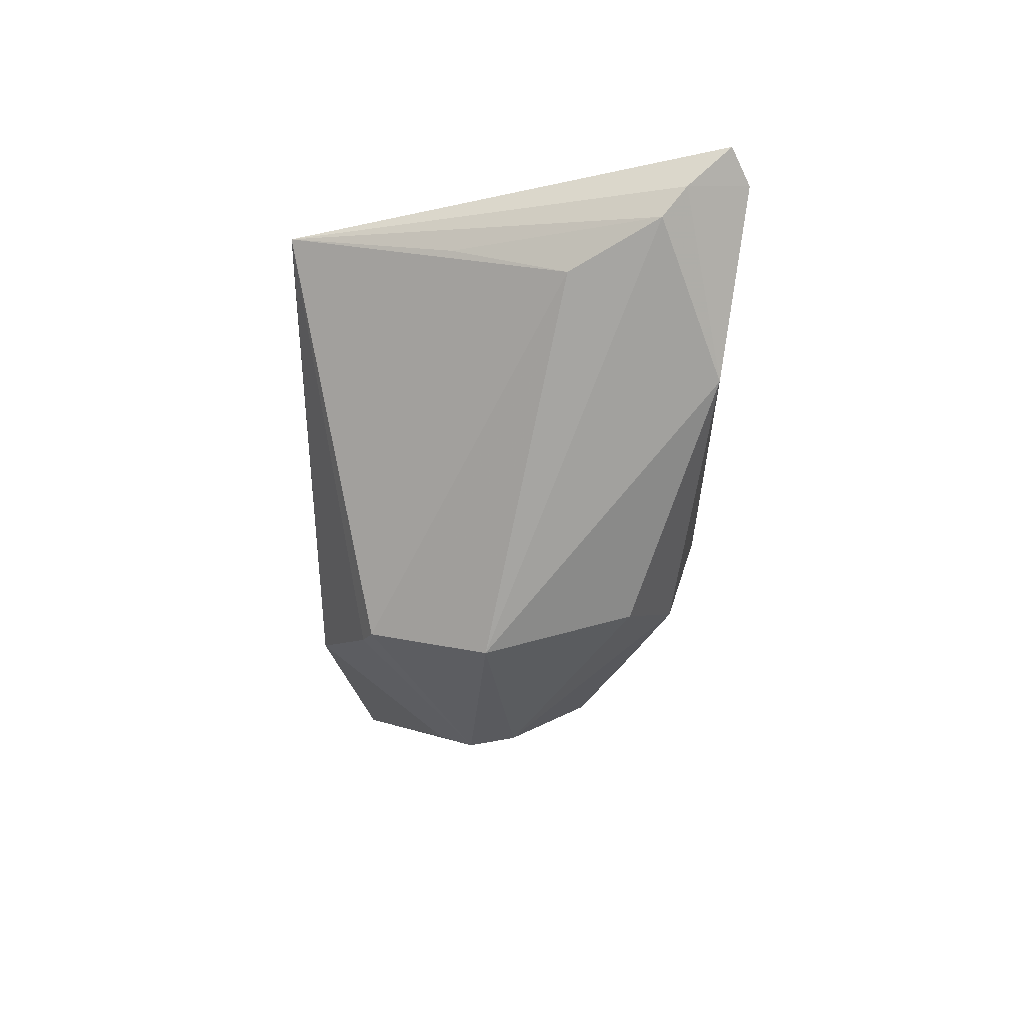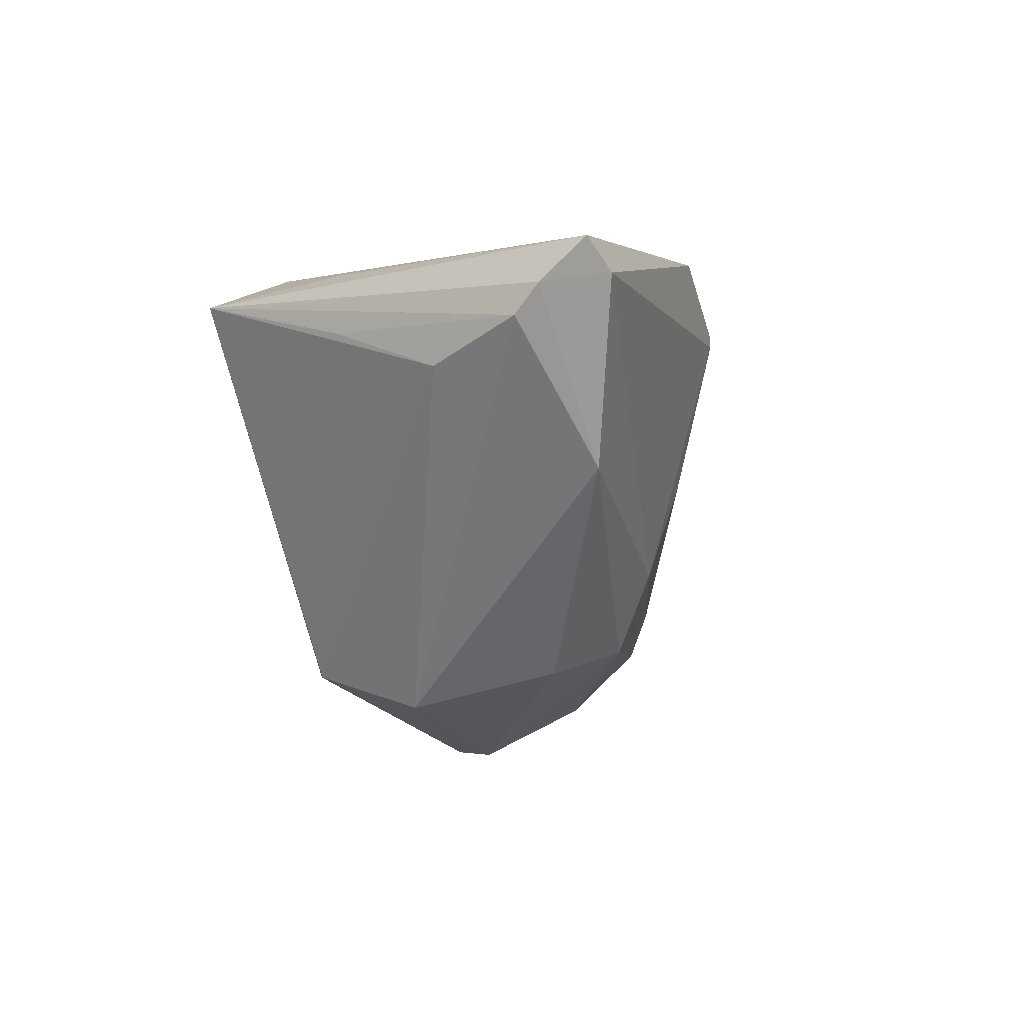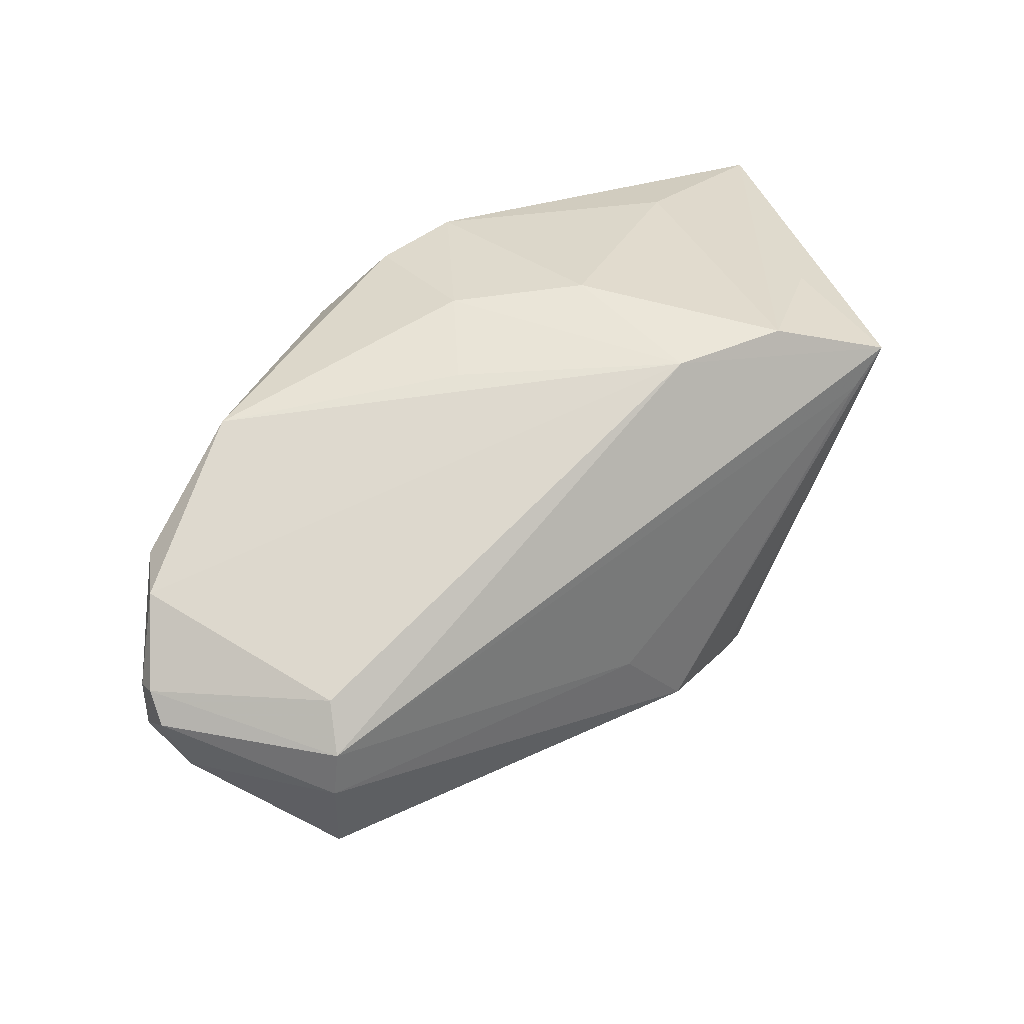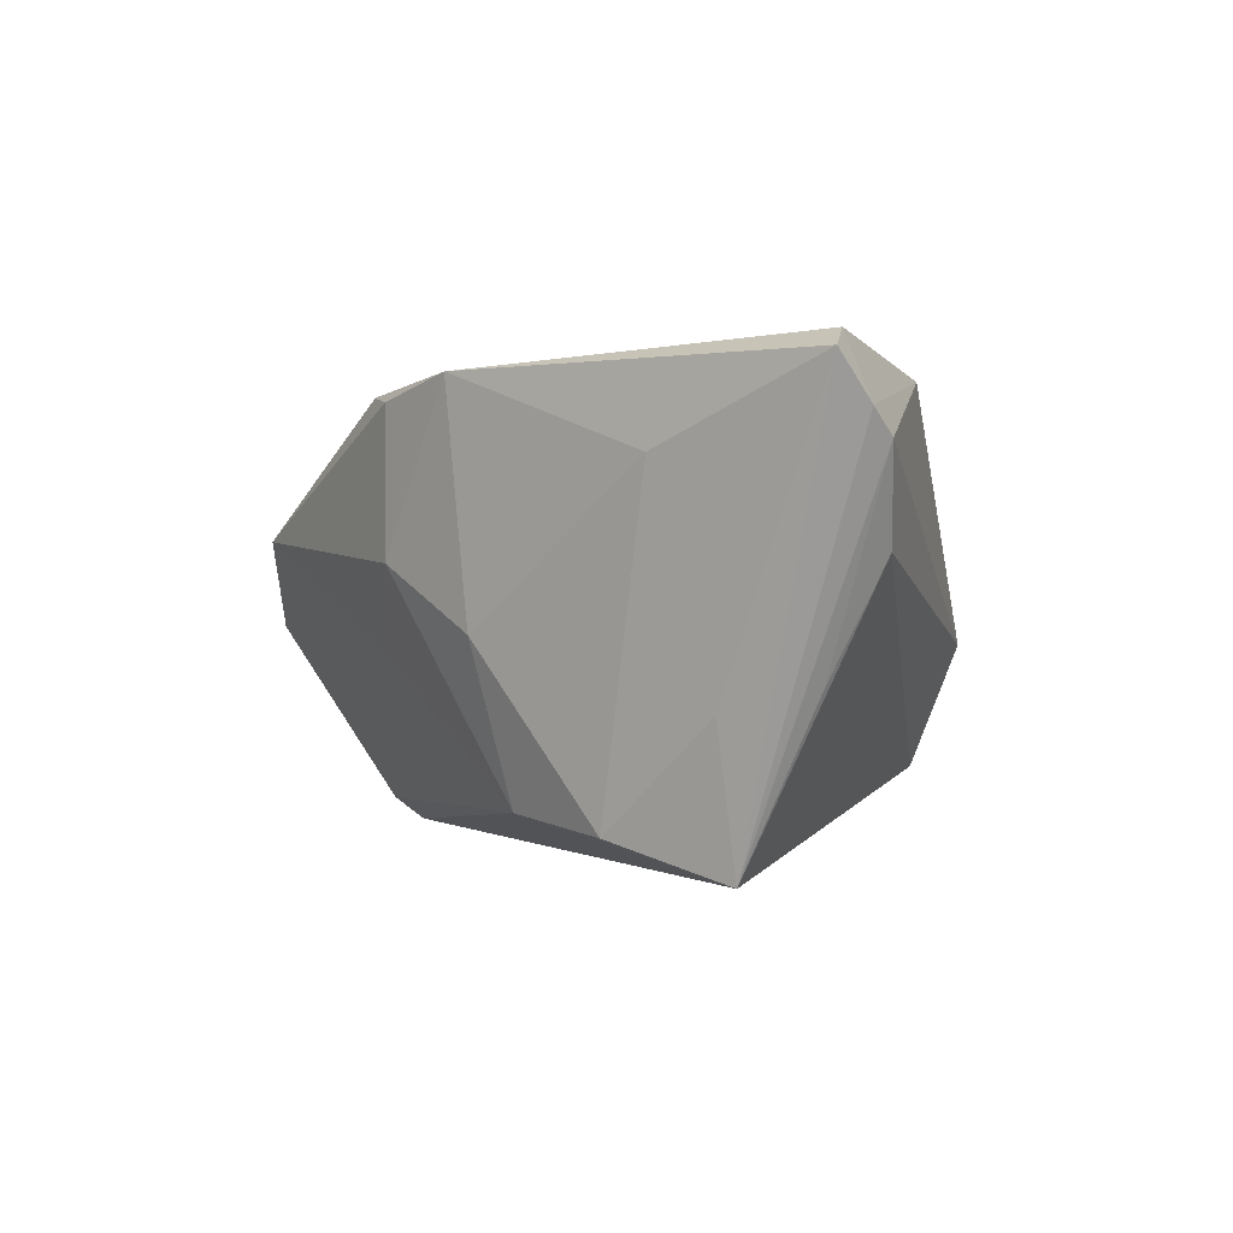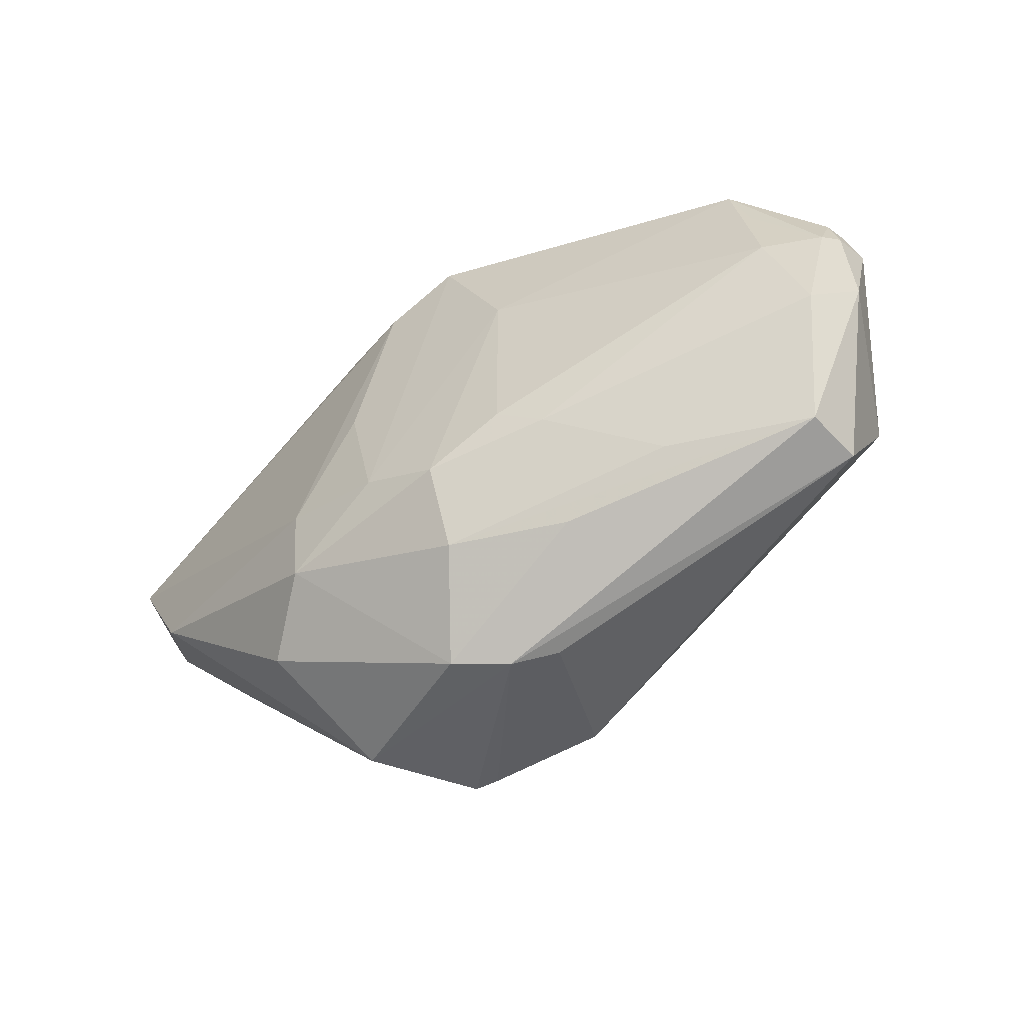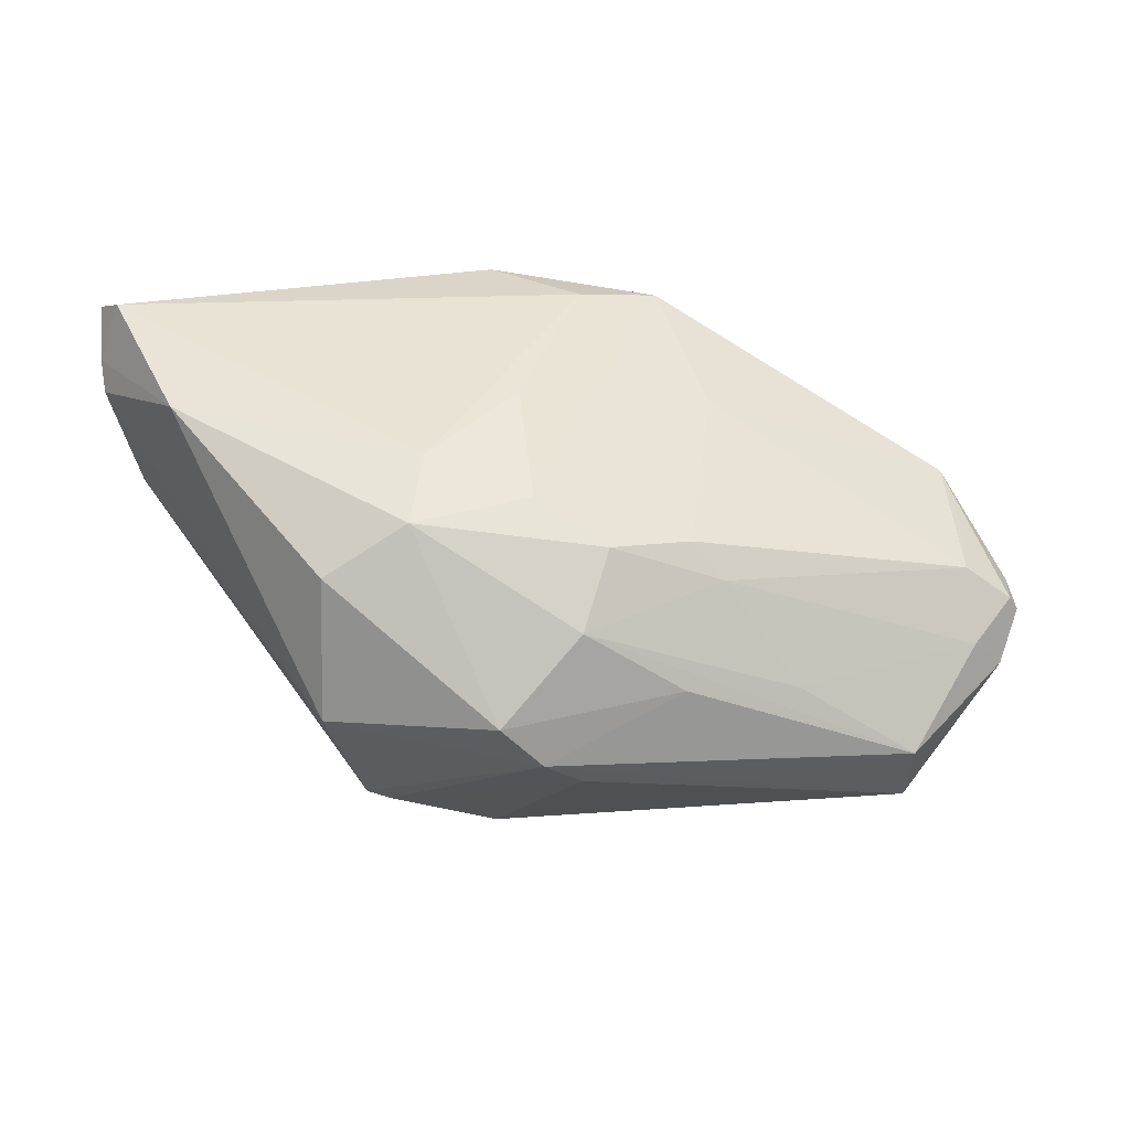
<metadata>
{"format":"obj","ext":"obj","renderer":"f3d","projection":"perspective","resolution":1024,"background":"white","views":[{"elev":-11.2,"azim":-90.3,"up":"+Y"},{"elev":1.1,"azim":-74.1,"up":"+Y"},{"elev":30.8,"azim":147.2,"up":"+Y"},{"elev":-0.2,"azim":-136.4,"up":"+Z"},{"elev":-70.4,"azim":49.1,"up":"+Y"},{"elev":35.4,"azim":-7.0,"up":"+Z"}]}
</metadata>
<code>
v 0.05446 0.00431 0.006113
v 0.05388 -0.01207 0.002177
v -0.05284 0.01884 0.01721
v 0.0436 -0.02824 -0.02033
v 0.04164 0.01749 0.009826
v -0.04381 0.01788 -0.006454
v 0.009309 0.0274 0.006465
v 0.002036 -0.01452 -0.02461
v -0.005478 0.02892 -0.00125
v -0.00139 -0.01711 0.02061
v -0.0365 0.0253 -0.008885
v -0.02199 0.02623 -0.02154
v 0.05505 -0.003105 0.003727
v -0.007902 0.02469 -0.01986
v 0.01705 -0.01977 0.0146
v -0.0488 0.01372 0.00676
v -0.01615 -0.02048 0.02043
v -0.001842 0.02892 0.0264
v -0.02303 -0.02398 -0.01646
v 0.006808 -0.02305 0.01686
v 0.05984 -0.01292 -0.002459
v 0.05816 -0.01704 -0.009606
v 0.009522 0.02731 0.02398
v 0.06115 -0.006766 -0.006476
v 0.04478 -0.004923 -0.02241
v 0.04617 -0.01662 -0.02503
v 0.04424 -0.02925 -0.01296
v 0.054 -0.01863 -0.005019
v -0.05317 0.0223 0.02002
v -0.02021 -0.02429 -0.01764
v 0.00219 -0.03433 -0.008581
v 0.02929 -0.028 -0.002039
v -0.02768 -0.02686 -0.002542
v 0.05751 0.002836 -0.0004307
v 0.04586 -0.01073 -0.02558
v -0.01359 -0.01104 0.02367
v -0.001178 -0.000234 0.0248
v -0.02662 -0.02227 0.01478
v 0.008716 0.01889 0.02736
v -0.05035 0.02333 0.02736
v 0.01488 0.02244 -0.003599
v -0.03621 0.02184 -0.02582
v -0.05271 0.02714 0.02517
v -0.03226 0.01723 -0.02568
v 0.02298 0.002969 0.01974
v -0.007179 -0.02333 -0.02344
v 0.06107 -0.0127 -0.004494
v -0.0434 0.002401 0.02428
v 0.01881 0.02074 0.02554
v 0.01497 -0.03119 0.001256
v -0.007432 -0.03524 0.0008841
v -0.03072 0.02892 0.01649
v 0.06112 -0.01041 -0.008978
v 0.02083 -0.02232 0.01037
v -0.002412 -0.03579 -0.004615
v 0.06097 -0.007579 -0.003508
v 0.002816 -0.03027 0.01008
f 11 42 43
f 22 26 53
f 26 46 8
f 19 16 42
f 33 16 19
f 55 33 19
f 4 27 55
f 4 46 26
f 26 22 4
f 4 22 27
f 26 8 35
f 53 26 35
f 3 16 33
f 43 18 52
f 52 18 9
f 9 18 7
f 49 1 5
f 45 1 49
f 47 22 53
f 42 46 30
f 30 19 42
f 55 19 30
f 31 4 55
f 46 4 31
f 55 30 31
f 31 30 46
f 5 1 34
f 42 35 44
f 44 35 8
f 44 46 42
f 44 8 46
f 43 42 29
f 42 3 29
f 42 16 6
f 6 3 42
f 16 3 6
f 5 7 23
f 23 7 18
f 23 49 5
f 18 49 23
f 27 22 28
f 55 27 50
f 27 57 50
f 56 34 1
f 9 7 14
f 5 34 14
f 34 25 14
f 14 35 42
f 14 25 35
f 24 25 34
f 34 56 24
f 53 35 24
f 35 25 24
f 24 47 53
f 24 56 47
f 2 1 45
f 2 13 1
f 32 57 27
f 27 28 32
f 55 50 51
f 51 50 57
f 51 33 55
f 51 38 33
f 41 7 5
f 5 14 41
f 41 14 7
f 12 14 42
f 9 14 12
f 42 11 12
f 12 52 9
f 12 11 43
f 43 52 12
f 10 37 36
f 49 37 10
f 10 20 45
f 45 49 10
f 39 49 18
f 39 37 49
f 36 37 39
f 28 2 54
f 54 32 28
f 20 57 54
f 57 32 54
f 21 2 28
f 22 47 21
f 21 28 22
f 13 2 21
f 1 13 21
f 21 56 1
f 47 56 21
f 45 20 15
f 15 2 45
f 20 54 15
f 15 54 2
f 17 10 36
f 38 51 17
f 20 10 17
f 17 51 57
f 17 57 20
f 36 39 40
f 40 18 43
f 40 39 18
f 43 29 40
f 48 17 36
f 36 40 48
f 38 17 48
f 48 3 33
f 33 38 48
f 48 29 3
f 48 40 29

</code>
